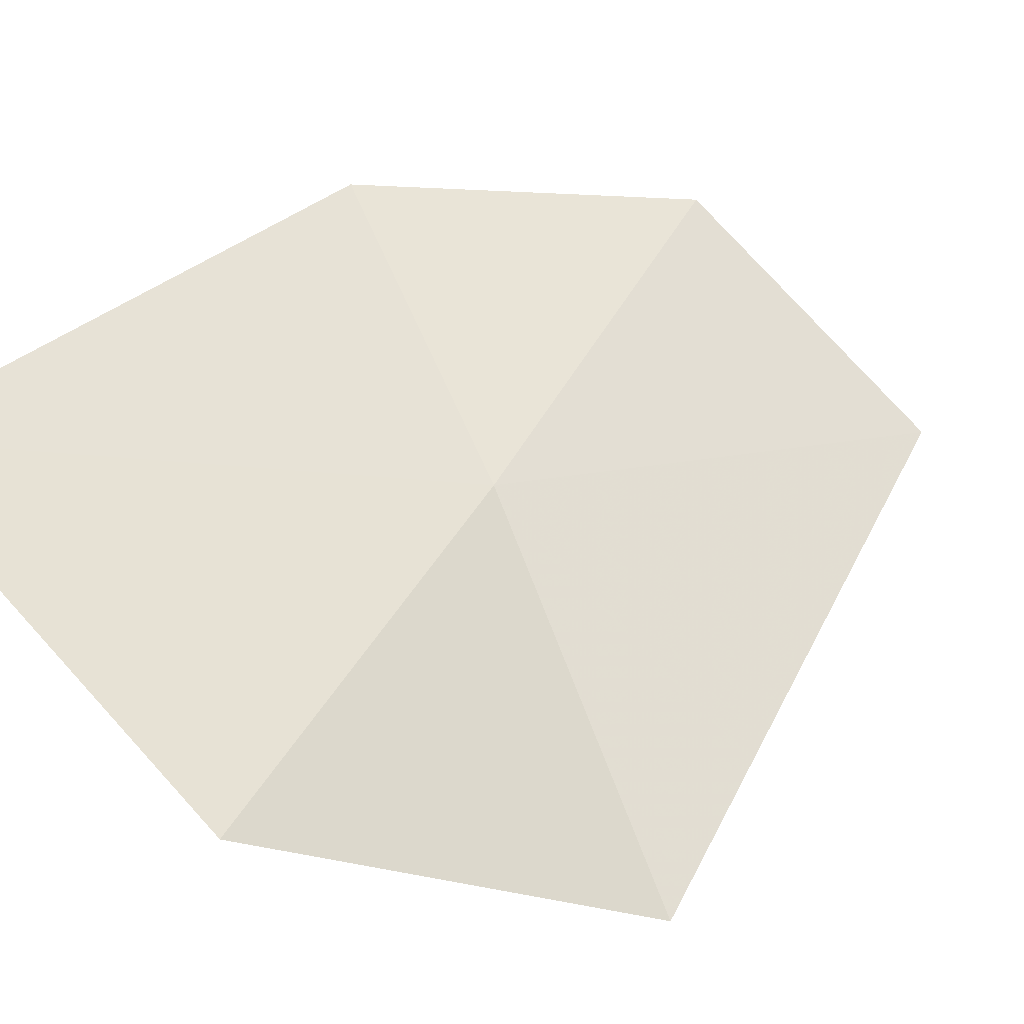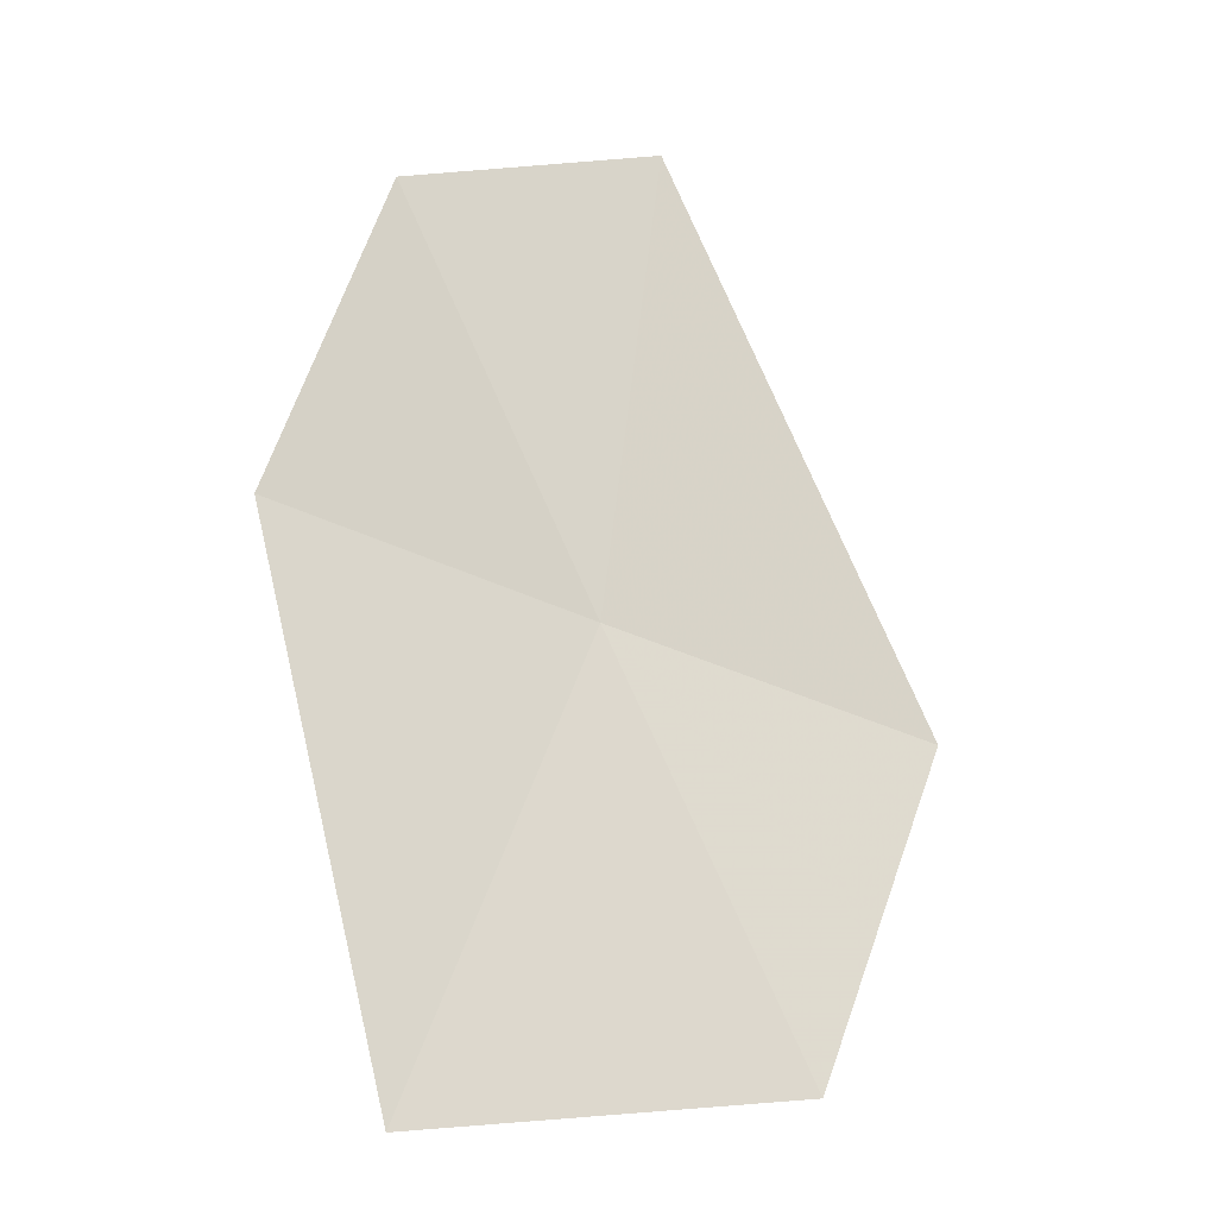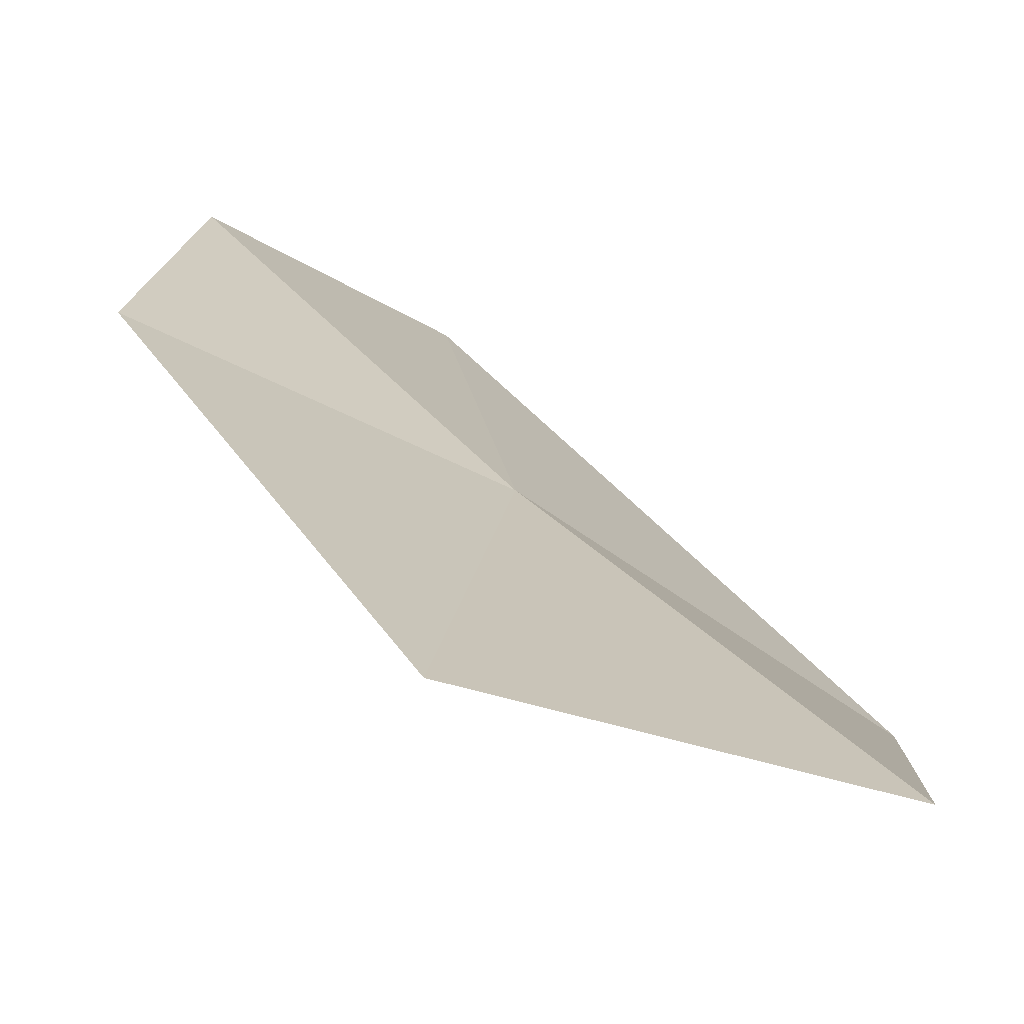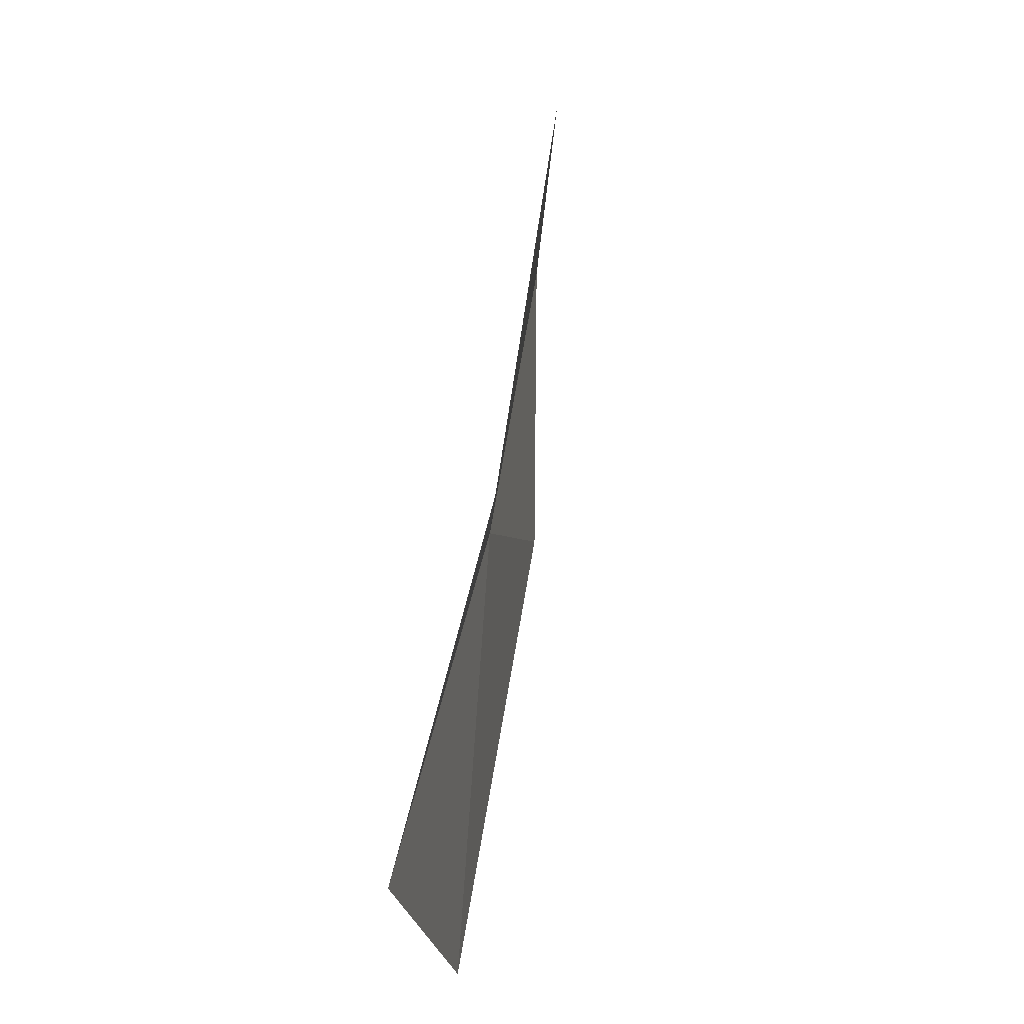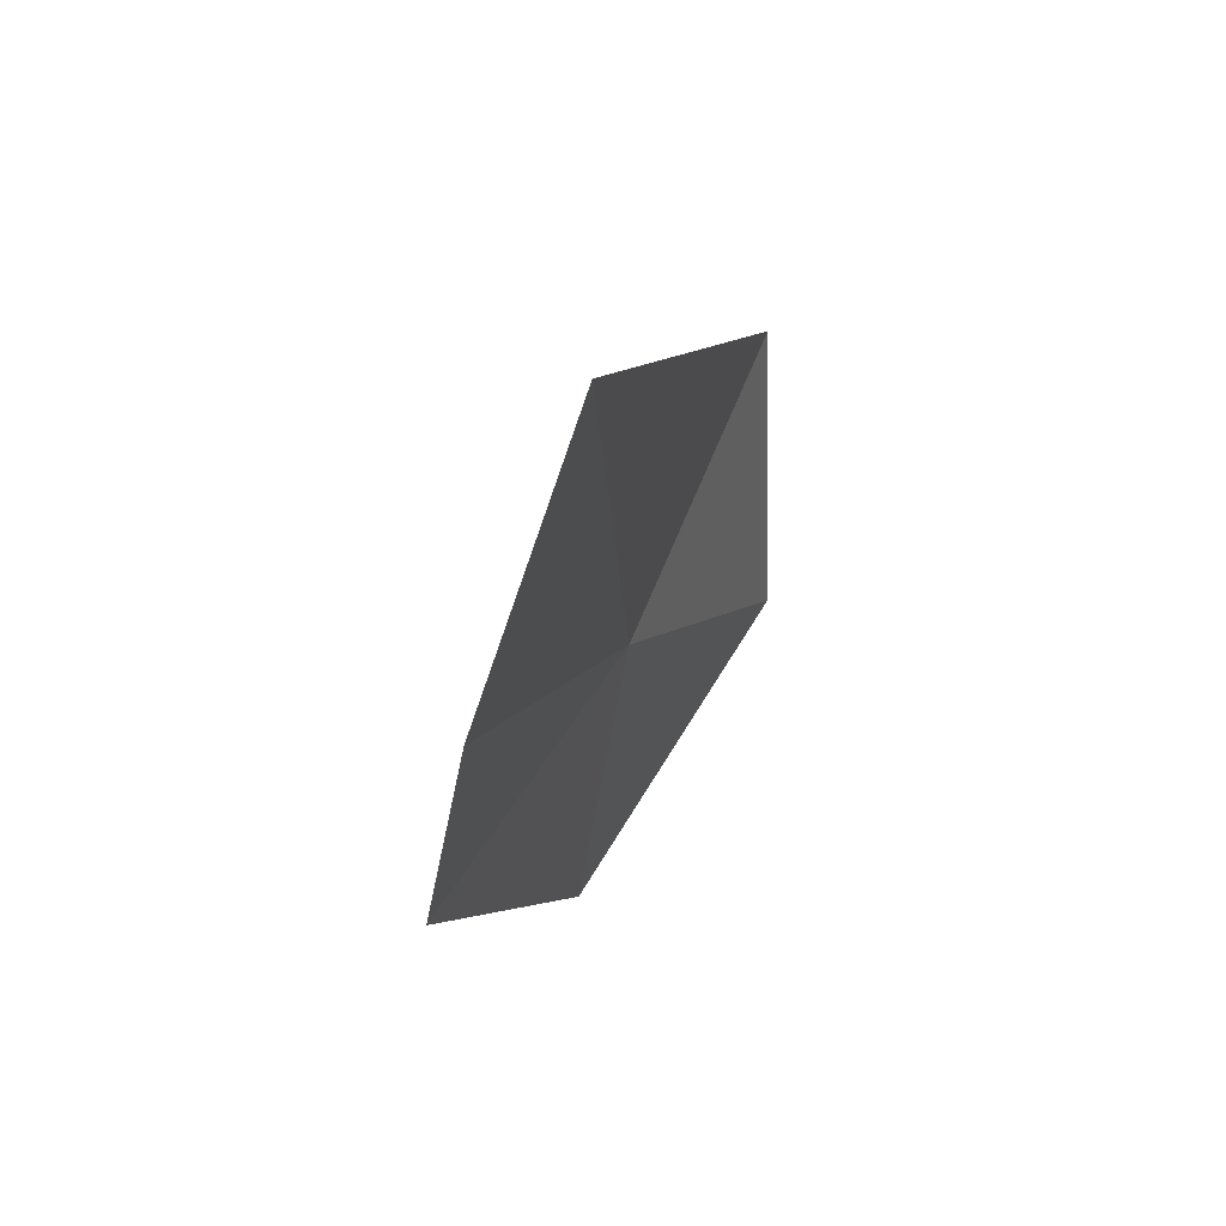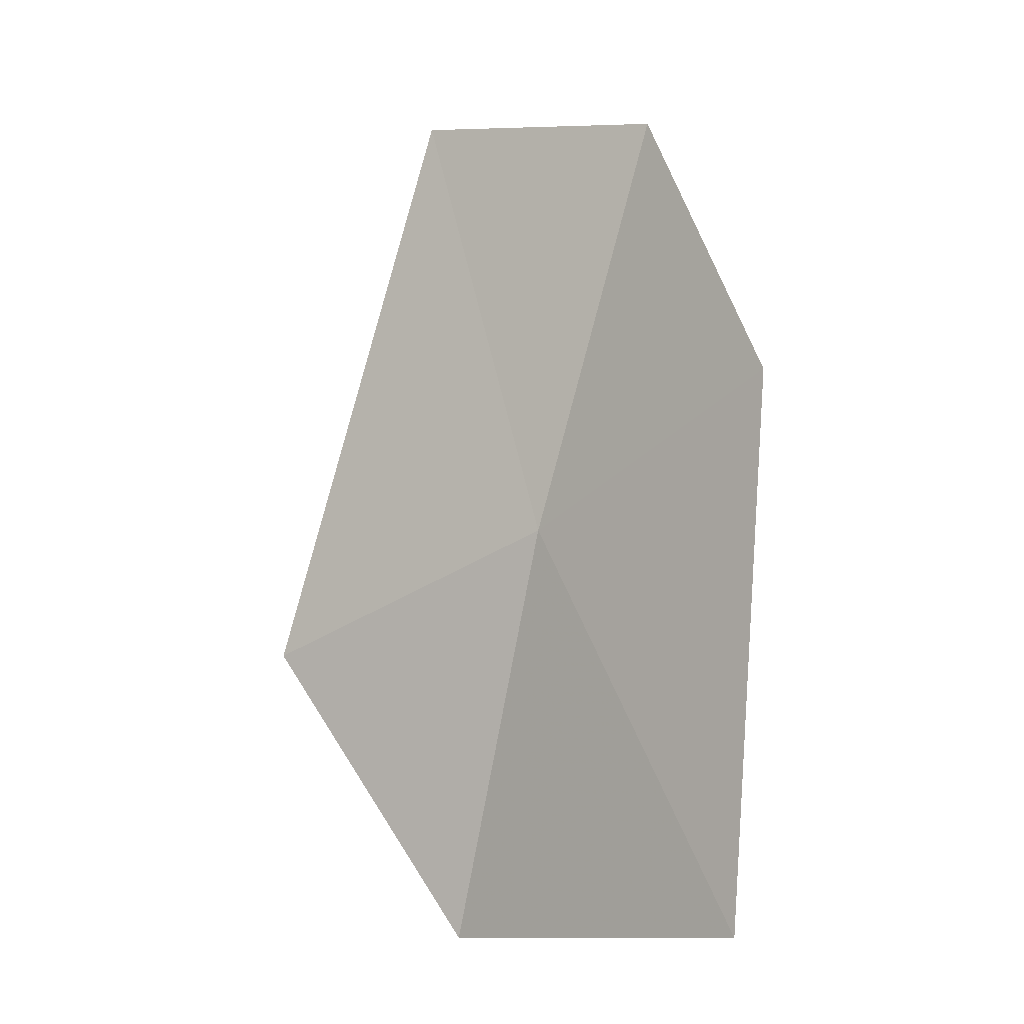
<metadata>
{"format":"obj","ext":"obj","renderer":"f3d","projection":"perspective","resolution":1024,"background":"white","views":[{"elev":29.7,"azim":-133.4,"up":"+Y"},{"elev":-9.6,"azim":-168.4,"up":"+Z"},{"elev":31.1,"azim":168.1,"up":"+Y"},{"elev":-21.1,"azim":-55.7,"up":"+Z"},{"elev":80.0,"azim":148.5,"up":"+Z"},{"elev":-17.2,"azim":69.0,"up":"+Z"}]}
</metadata>
<code>
v -5.879 14.19 6.583
v -6.405 13.81 6.409
v -5.945 13.98 7.466
v -6.233 14.15 5.811
v -5.603 14.46 5.766
v -5.357 14.43 6.774
v -5.546 14.29 7.344
f 1 2 3
f 1 5 4
f 1 6 5
f 1 3 7
f 1 4 2
f 1 7 6

</code>
